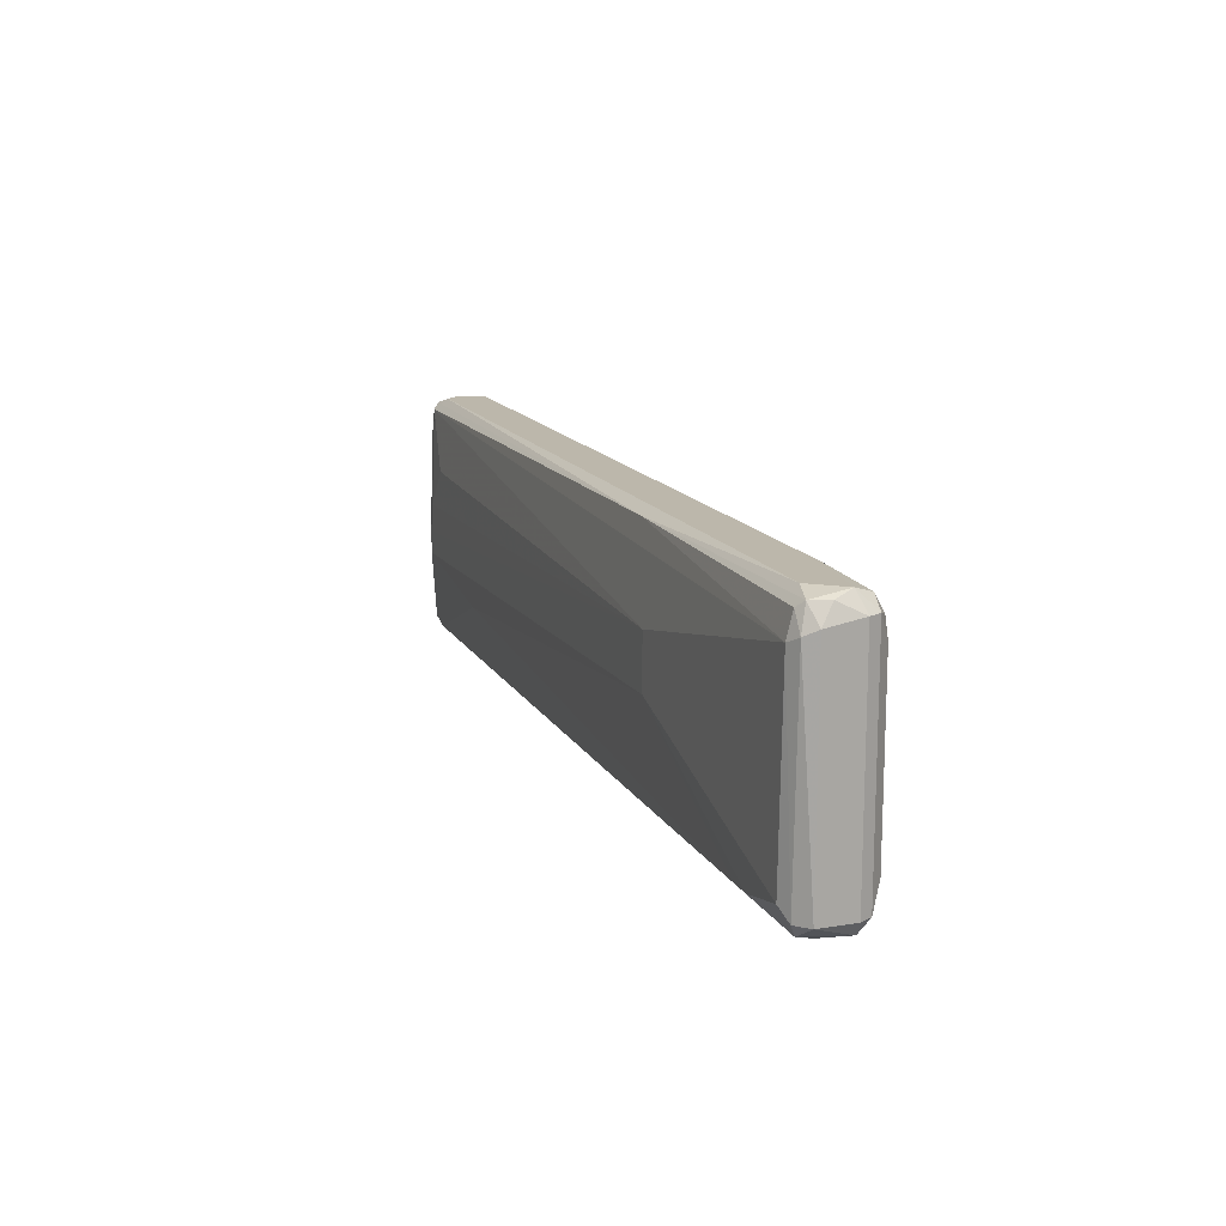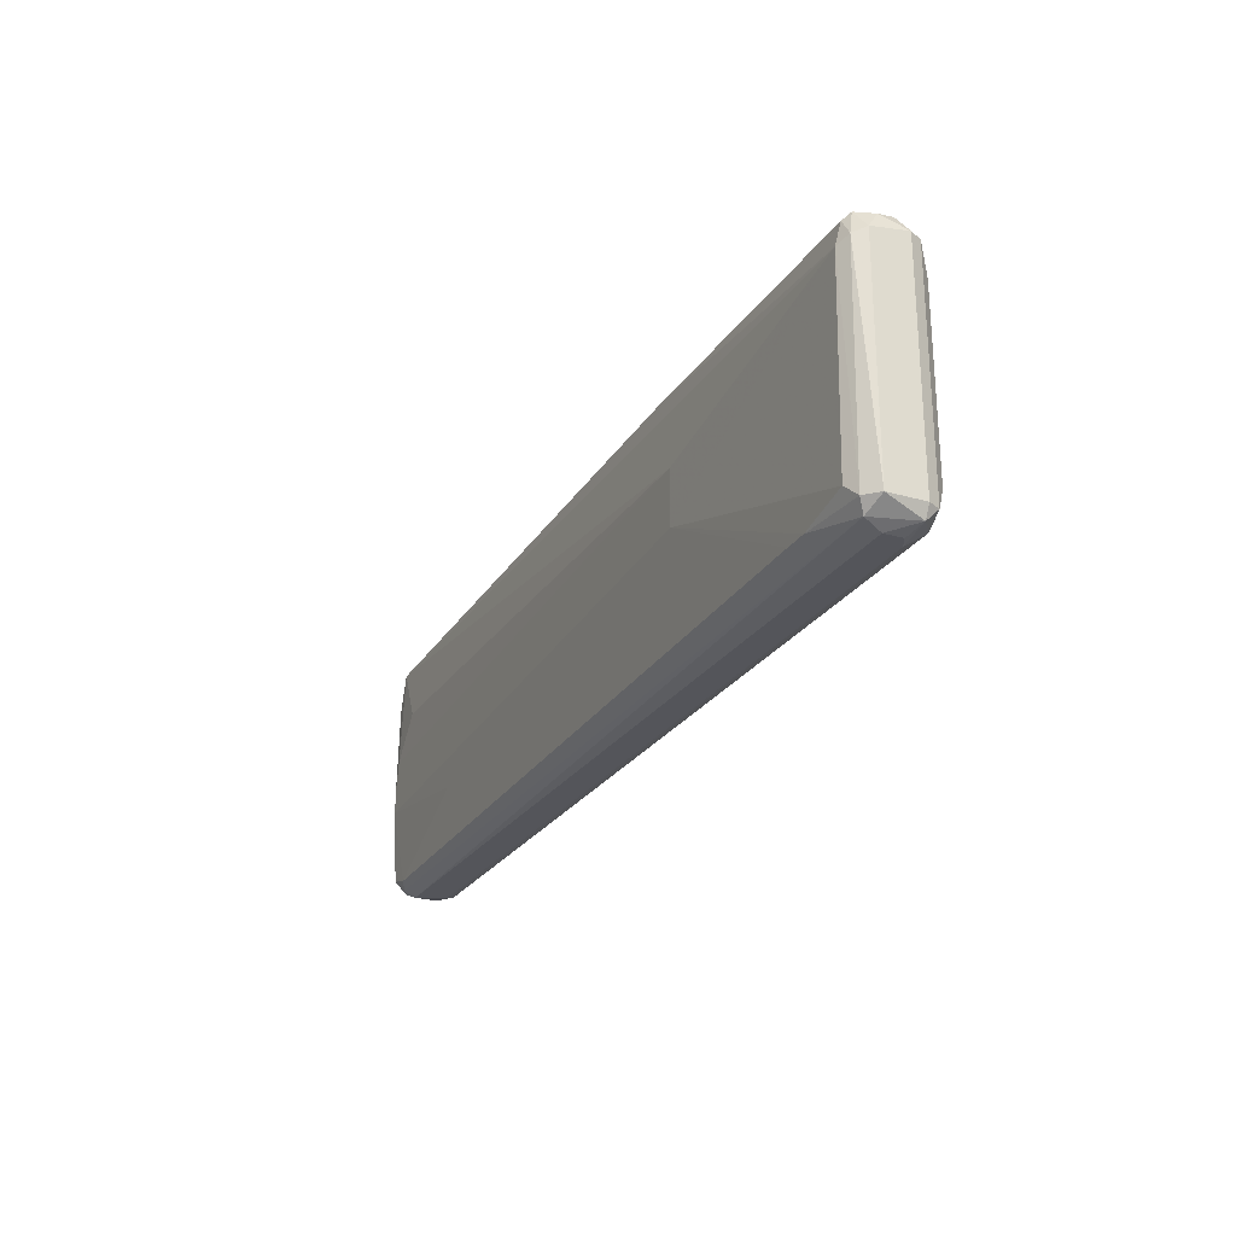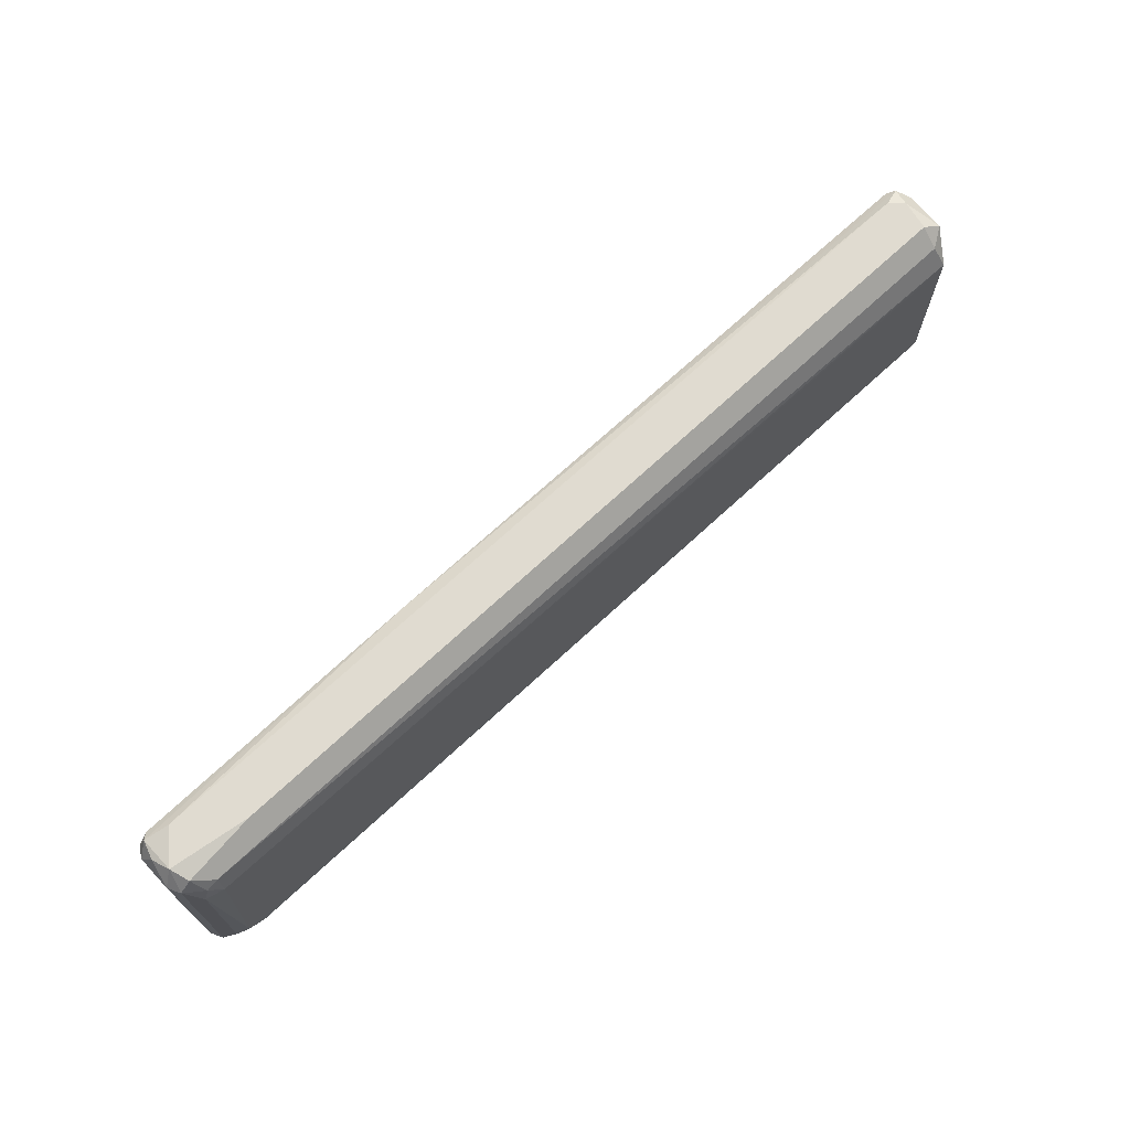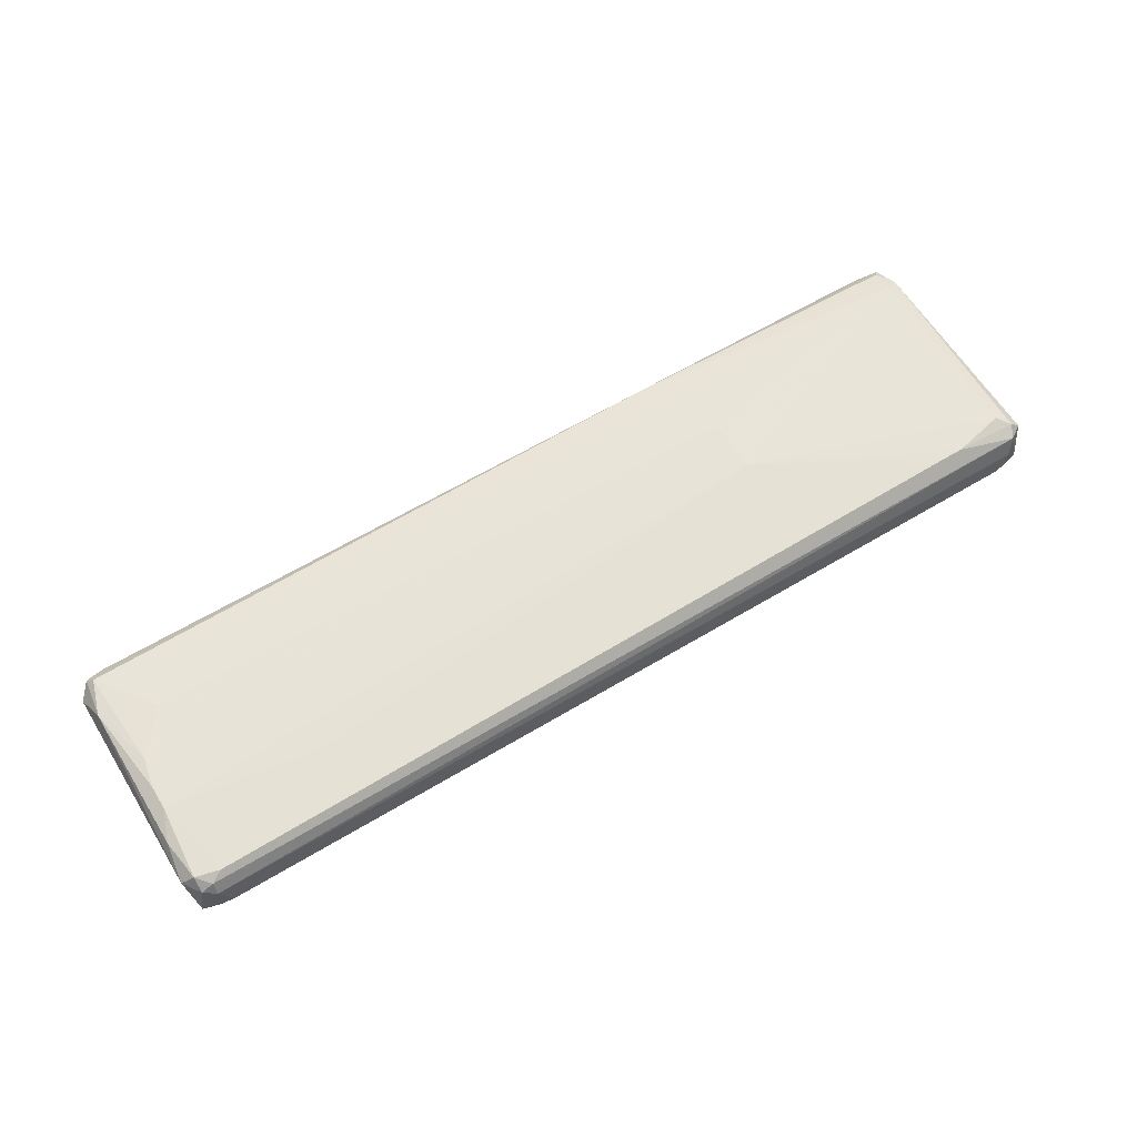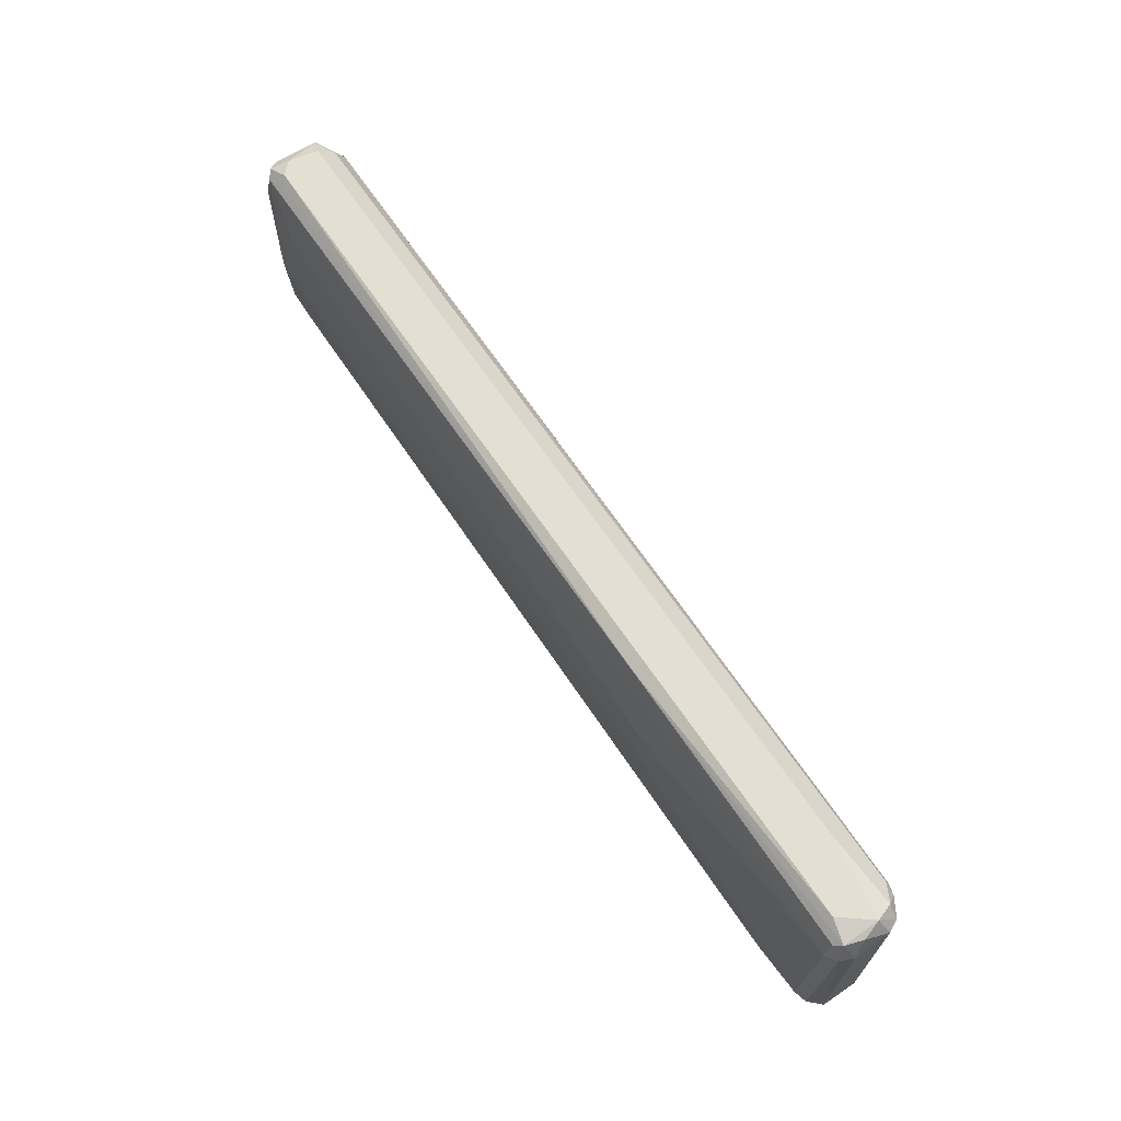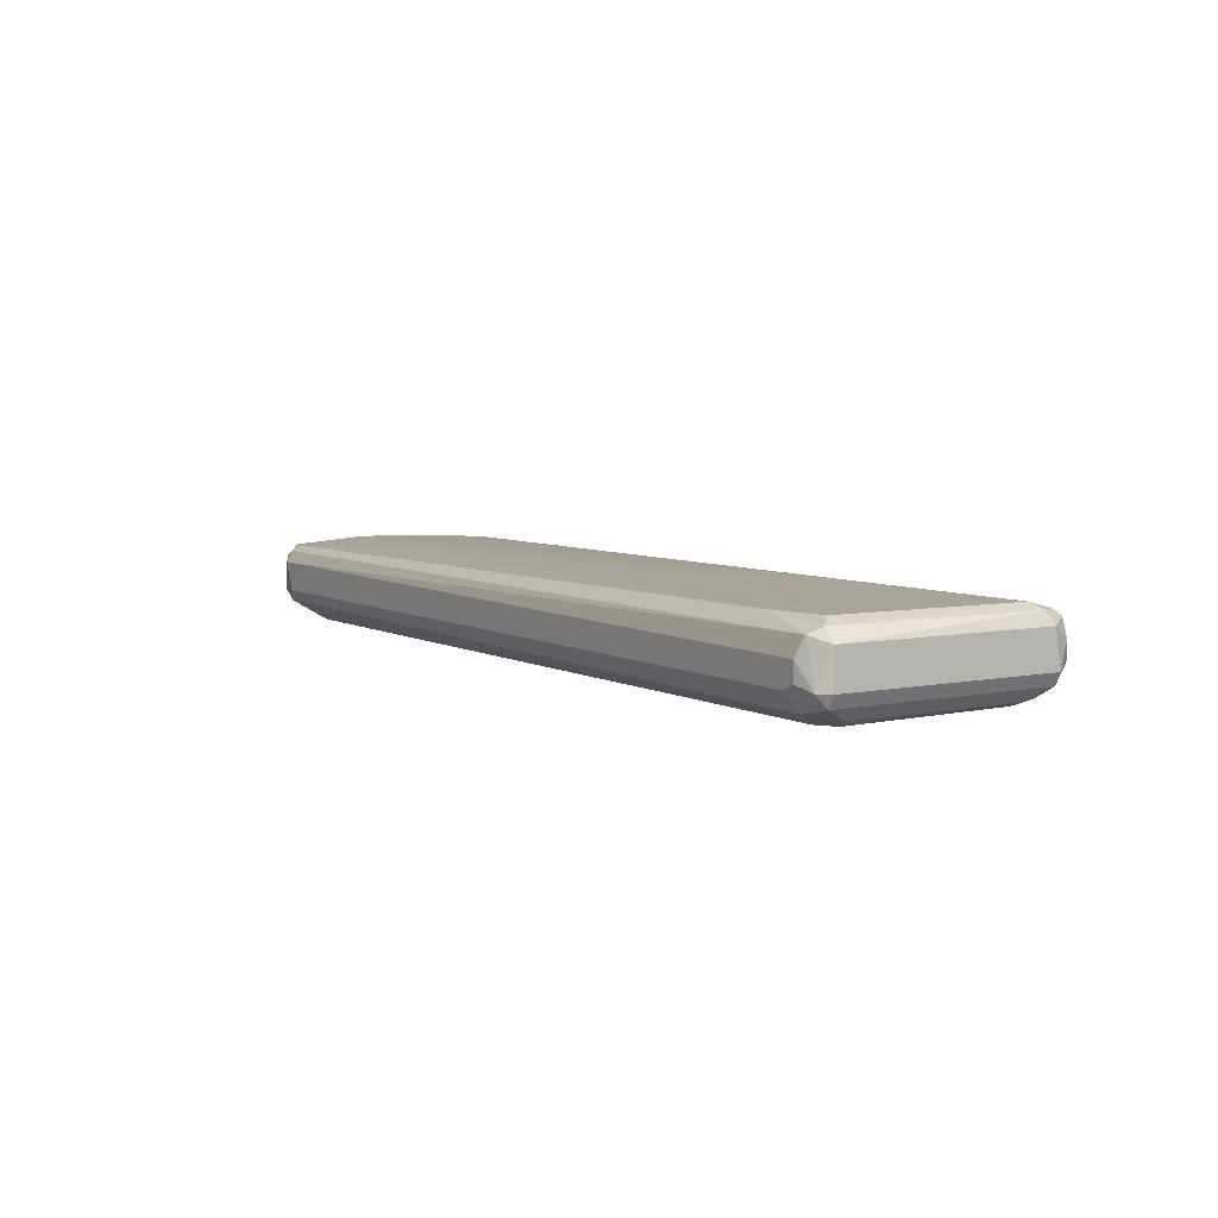
<metadata>
{"format":"obj","ext":"obj","renderer":"f3d","projection":"perspective","resolution":1024,"background":"white","views":[{"elev":14.3,"azim":70.1,"up":"+Y"},{"elev":-24.9,"azim":65.0,"up":"+Y"},{"elev":69.8,"azim":136.9,"up":"+Y"},{"elev":61.1,"azim":-31.6,"up":"+Z"},{"elev":67.1,"azim":55.8,"up":"+Y"},{"elev":6.1,"azim":57.8,"up":"+Z"}]}
</metadata>
<code>
v 0.08853 0.02322 0.007811
v 0.08623 -0.02477 0.000959
v -0.08746 0.01637 -0.007043
v -0.08746 -0.003051 0.0101
v 0.08166 -0.01791 -0.0059
v 0.07595 -0.02134 0.0101
v -0.0886 0.02322 0.007811
v 0.08395 0.01751 -0.0059
v -0.08746 -0.01562 -0.007043
v -0.08631 -0.02362 0.007811
v 0.03824 0.007227 0.01124
v -0.08631 0.02437 -0.001326
v -0.08631 -0.02362 -0.00247
v 0.08739 0.01751 0.0101
v 0.08739 0.02322 -0.00247
v 0.09082 -0.02134 0.006669
v -0.08746 0.02208 0.008955
v 0.08509 -0.02248 -0.003612
v -0.0886 -0.02134 0.008955
v 0.08395 0.02437 0.006669
v 0.03824 -0.003051 0.01124
v 0.08739 -0.02362 0.007811
v -0.08631 -0.02477 0.005525
v 0.08966 -0.02134 -0.00247
v 0.09082 0.02094 -0.000185
v -0.09089 0.02094 0.005525
v -0.08631 0.02094 -0.004756
v -0.07946 0.01066 0.0101
v -0.08517 0.02437 0.006669
v 0.03138 0.02322 0.008955
v 0.08623 -0.01905 0.0101
v 0.07367 0.02437 -0.001328
v -0.05774 -0.01219 0.0101
v 0.08395 0.02094 -0.004756
v -0.08403 -0.02477 -0.000185
v -0.08974 0.02208 -0.00247
v -0.09089 -0.02019 0.006669
v 0.09082 0.01979 0.006669
v 0.08623 -0.02477 0.004383
v 0.08395 -0.02477 -0.000185
v 0.08739 0.01637 -0.004756
v 0.08509 -0.01562 -0.0059
v -0.07946 0.01523 -0.007043
v -0.08974 -0.02362 -0.000185
v -0.08974 0.01523 0.008955
v 0.09082 -0.02134 -0.000185
v -0.08403 -0.02248 0.008955
v -0.08746 -0.007625 0.0101
v 0.08966 0.01865 0.008955
v 0.08853 0.02437 0.000959
v 0.08739 0.02208 0.008955
v 0.08966 0.02094 -0.00247
v 0.08853 -0.02134 0.008955
v -0.0886 -0.01905 -0.004756
v -0.08403 -0.01562 -0.007043
v 0.08966 -0.02362 -0.000185
v -0.08974 -0.01334 0.008955
v 0.07138 -0.02134 0.0101
v 0.08739 -0.01676 -0.004756
v -0.08631 0.002653 0.0101
v -0.0886 -0.02362 0.006669
v 0.08966 0.02322 0.004383
v -0.08746 0.02437 0.004383
v 0.08623 0.01979 -0.004756
f 52 41 64
f 11 14 17
f 9 5 18
f 13 9 18
f 11 4 21
f 14 11 21
f 6 10 22
f 22 10 23
f 11 17 28
f 20 12 29
f 20 29 30
f 7 17 30
f 17 14 30
f 1 20 30
f 29 7 30
f 21 6 31
f 14 21 31
f 12 20 32
f 27 12 32
f 8 3 34
f 3 27 34
f 32 15 34
f 27 32 34
f 2 23 35
f 3 9 36
f 27 3 36
f 12 27 36
f 26 36 37
f 16 25 38
f 23 2 39
f 22 23 39
f 13 18 40
f 2 35 40
f 35 13 40
f 18 5 42
f 8 41 42
f 3 8 43
f 9 3 43
f 8 42 43
f 13 35 44
f 35 23 44
f 37 36 44
f 17 7 45
f 7 26 45
f 26 37 45
f 25 16 46
f 24 25 46
f 19 10 47
f 47 33 48
f 21 4 48
f 33 21 48
f 4 45 48
f 19 47 48
f 38 1 49
f 16 38 49
f 20 1 50
f 32 20 50
f 15 32 50
f 1 30 51
f 30 14 51
f 49 1 51
f 14 49 51
f 25 24 52
f 24 41 52
f 15 50 52
f 50 25 52
f 6 22 53
f 22 16 53
f 14 31 53
f 31 6 53
f 49 14 53
f 16 49 53
f 9 13 54
f 36 9 54
f 13 44 54
f 44 36 54
f 5 9 55
f 42 5 55
f 9 43 55
f 43 42 55
f 16 22 56
f 18 24 56
f 39 2 56
f 22 39 56
f 2 40 56
f 40 18 56
f 46 16 56
f 24 46 56
f 37 19 57
f 45 37 57
f 48 45 57
f 19 48 57
f 10 6 58
f 6 21 58
f 21 33 58
f 47 10 58
f 33 47 58
f 24 18 59
f 41 24 59
f 18 42 59
f 42 41 59
f 4 11 60
f 11 28 60
f 28 17 60
f 17 45 60
f 45 4 60
f 10 19 61
f 23 10 61
f 19 37 61
f 44 23 61
f 37 44 61
f 1 38 62
f 38 25 62
f 50 1 62
f 25 50 62
f 26 7 63
f 7 29 63
f 29 12 63
f 12 36 63
f 36 26 63
f 8 34 64
f 34 15 64
f 41 8 64
f 15 52 64

</code>
